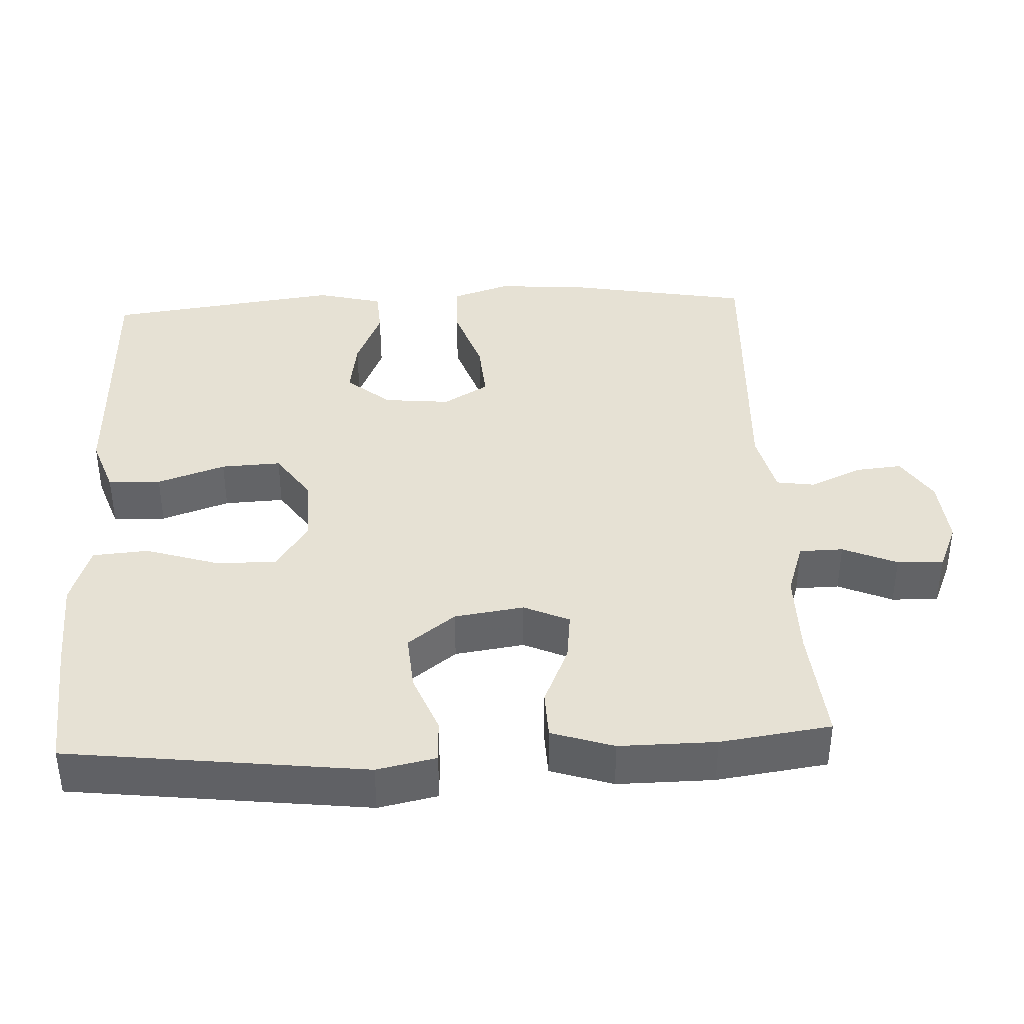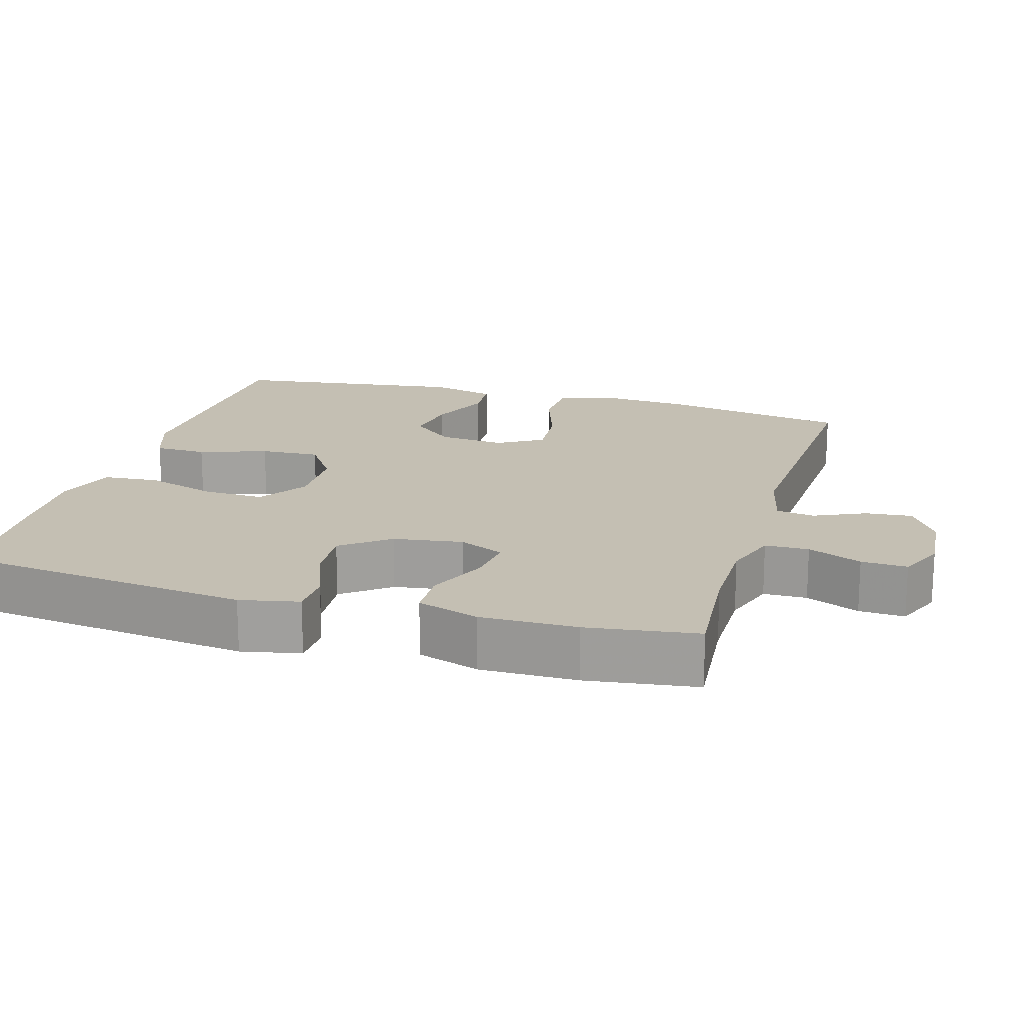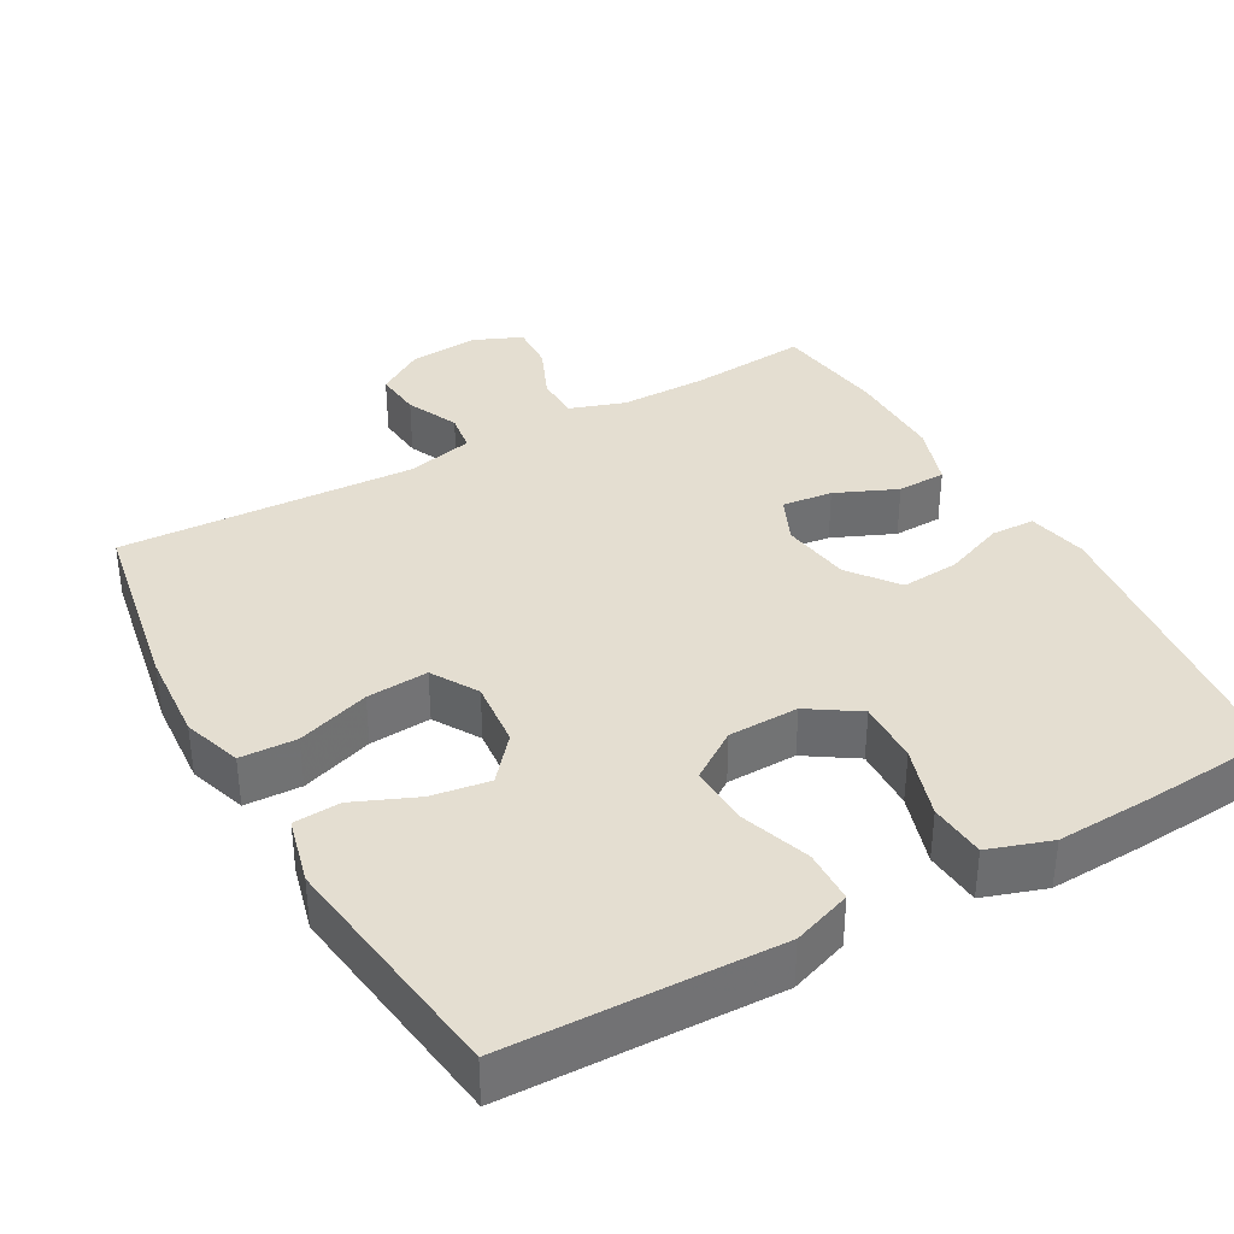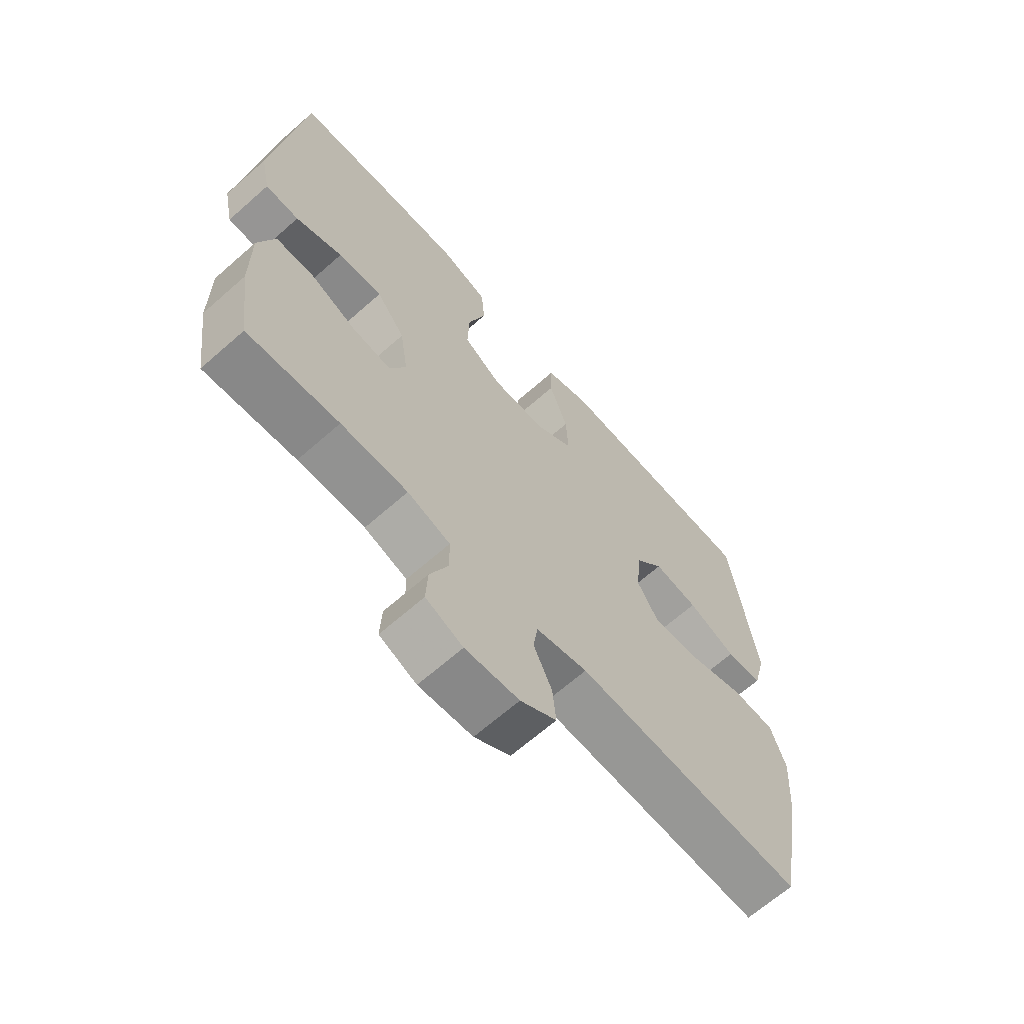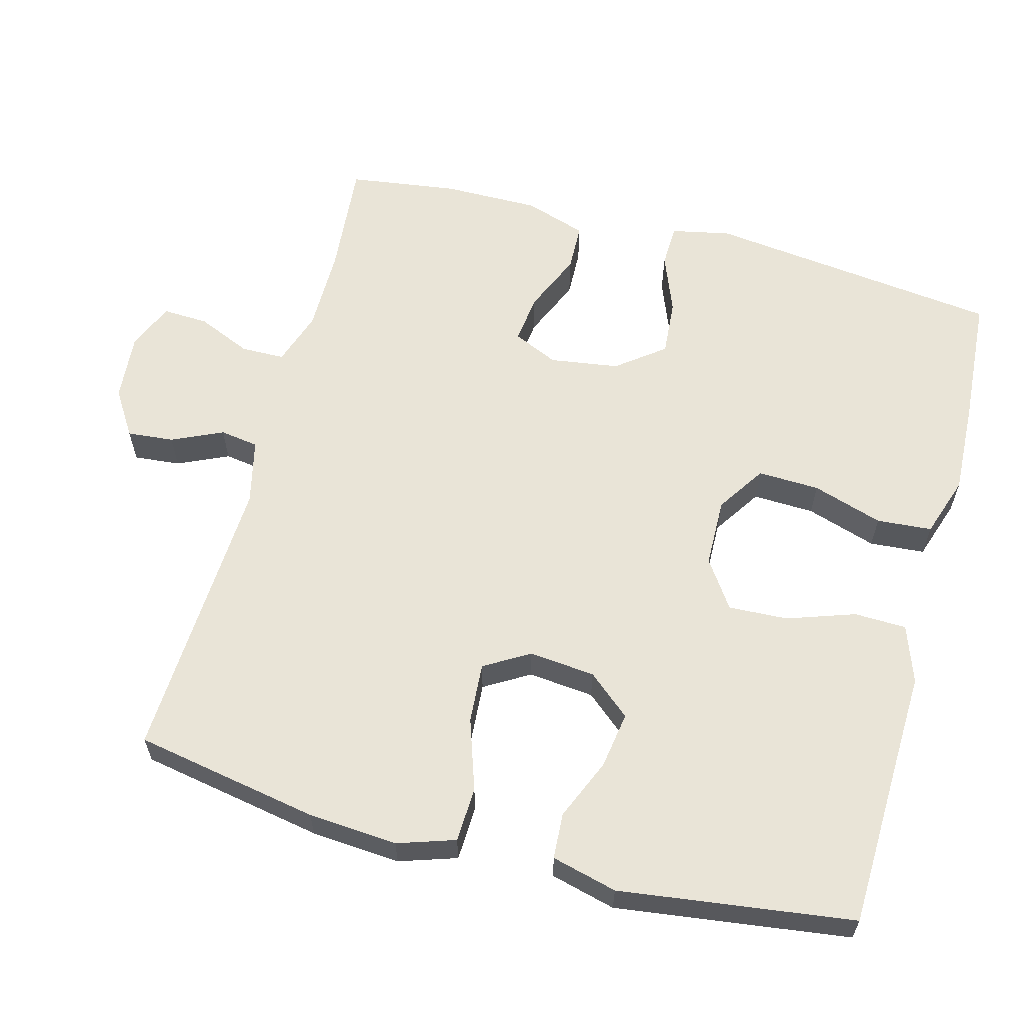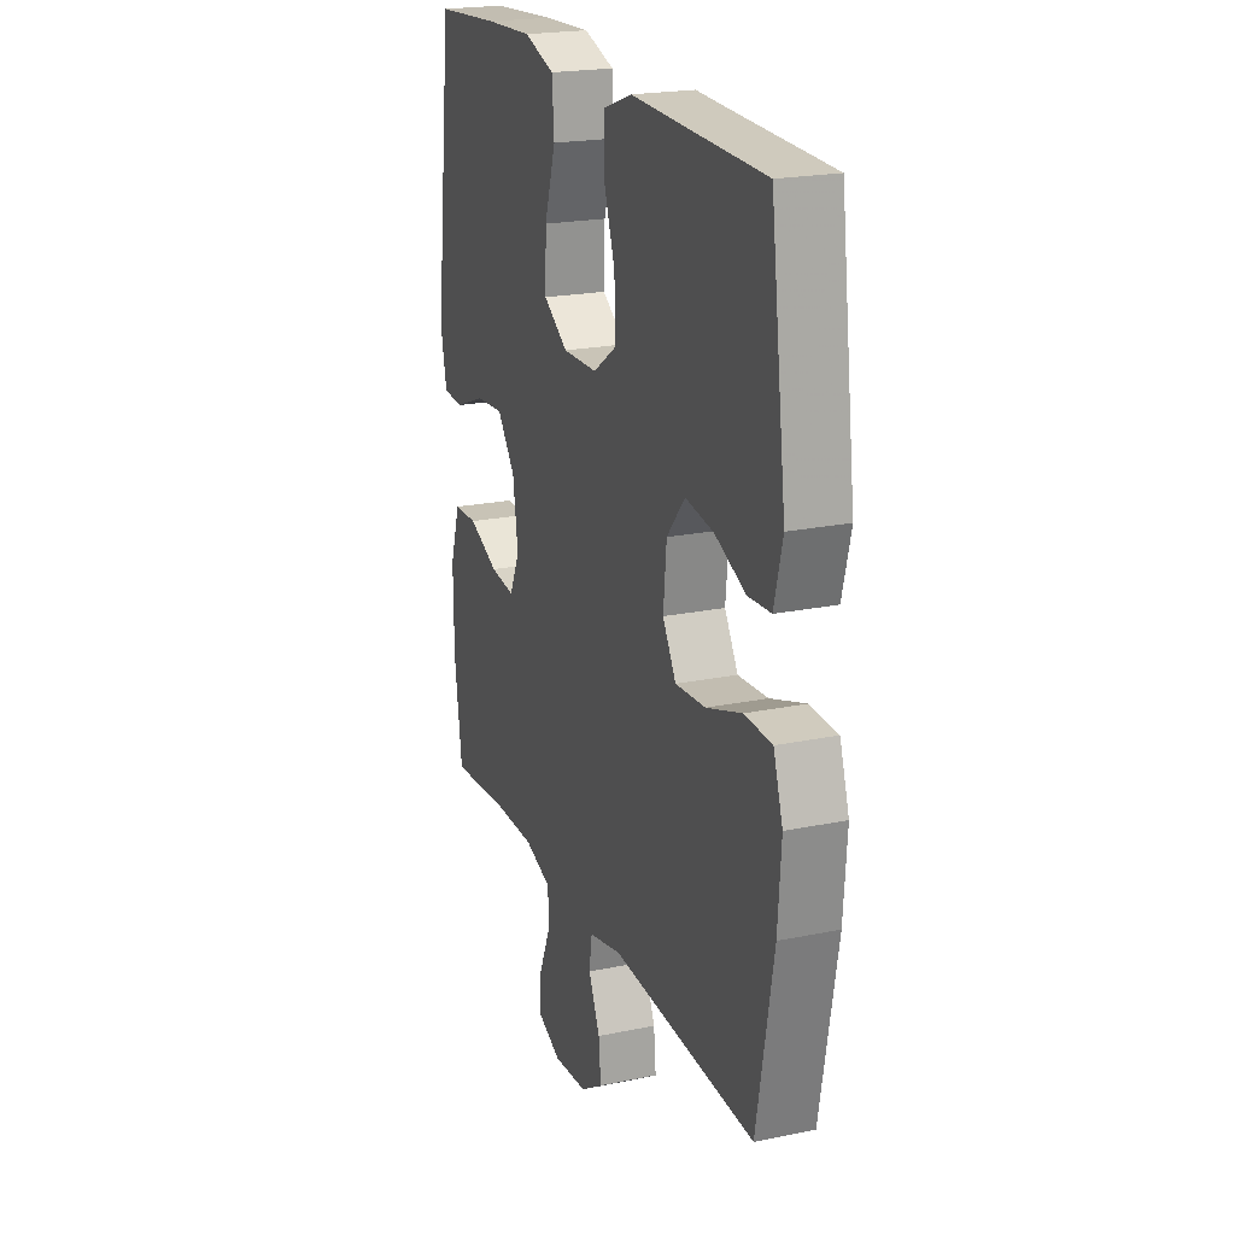
<metadata>
{"format":"obj","ext":"obj","renderer":"f3d","projection":"perspective","resolution":1024,"background":"white","views":[{"elev":39.1,"azim":87.2,"up":"+Y"},{"elev":17.8,"azim":106.3,"up":"+Y"},{"elev":36.5,"azim":-29.3,"up":"+Y"},{"elev":-66.2,"azim":131.5,"up":"+Z"},{"elev":60.9,"azim":-75.0,"up":"+Y"},{"elev":21.2,"azim":-110.3,"up":"+Z"}]}
</metadata>
<code>
v 0.5 0.07 0.5
v 0.549 0.07 0.093
v 0.532 0.07 0.012
v 0.473 0.07 0.01
v 0.391 0.07 0.042
v 0.313 0.07 0.048
v 0.263 0.07 -0.017
v 0.249 0.07 -0.112
v 0.277 0.07 -0.174
v 0.345 0.07 -0.166
v 0.428 0.07 -0.13
v 0.494 0.07 -0.132
v 0.522 0.07 -0.217
v 0.521 0.07 -0.349
v 0.5 0.07 -0.5
v 0.34 0.07 -0.486
v 0.223 0.07 -0.486
v 0.148 0.07 -0.511
v 0.147 0.07 -0.571
v 0.179 0.07 -0.645
v 0.182 0.07 -0.708
v 0.117 0.07 -0.736
v 0.023 0.07 -0.728
v -0.04 0.07 -0.688
v -0.034 0.07 -0.624
v -0.002 0.07 -0.554
v -0.01 0.07 -0.501
v -0.1 0.07 -0.48
v -0.5 0.07 -0.5
v -0.546 0.07 -0.246
v -0.555 0.07 -0.123
v -0.529 0.07 -0.044
v -0.453 0.07 -0.041
v -0.355 0.07 -0.074
v -0.272 0.07 -0.08
v -0.235 0.07 -0.018
v -0.244 0.07 0.073
v -0.294 0.07 0.132
v -0.372 0.07 0.12
v -0.457 0.07 0.084
v -0.52 0.07 0.088
v -0.543 0.07 0.178
v -0.5 0.07 0.5
v -0.26 0.07 0.507
v -0.137 0.07 0.511
v -0.058 0.07 0.483
v -0.056 0.07 0.411
v -0.088 0.07 0.318
v -0.092 0.07 0.236
v -0.026 0.07 0.191
v 0.069 0.07 0.189
v 0.136 0.07 0.233
v 0.133 0.07 0.318
v 0.102 0.07 0.415
v 0.108 0.07 0.491
v 0.192 0.07 0.519
v 0.321 0.07 0.513
v 0.5 0 0.5
v 0.549 0 0.093
v 0.532 0 0.012
v 0.473 0 0.01
v 0.391 0 0.042
v 0.313 0 0.048
v 0.263 0 -0.017
v 0.249 0 -0.112
v 0.277 0 -0.174
v 0.345 0 -0.166
v 0.428 0 -0.13
v 0.494 0 -0.132
v 0.522 0 -0.217
v 0.521 0 -0.349
v 0.5 0 -0.5
v 0.34 0 -0.486
v 0.223 0 -0.486
v 0.148 0 -0.511
v 0.147 0 -0.571
v 0.179 0 -0.645
v 0.182 0 -0.708
v 0.117 0 -0.736
v 0.023 0 -0.728
v -0.04 0 -0.688
v -0.034 0 -0.624
v -0.002 0 -0.554
v -0.01 0 -0.501
v -0.1 0 -0.48
v -0.5 0 -0.5
v -0.546 0 -0.246
v -0.555 0 -0.123
v -0.529 0 -0.044
v -0.453 0 -0.041
v -0.355 0 -0.074
v -0.272 0 -0.08
v -0.235 0 -0.018
v -0.244 0 0.073
v -0.294 0 0.132
v -0.372 0 0.12
v -0.457 0 0.084
v -0.52 0 0.088
v -0.543 0 0.178
v -0.5 0 0.5
v -0.26 0 0.507
v -0.137 0 0.511
v -0.058 0 0.483
v -0.056 0 0.411
v -0.088 0 0.318
v -0.092 0 0.236
v -0.026 0 0.191
v 0.069 0 0.189
v 0.136 0 0.233
v 0.133 0 0.318
v 0.102 0 0.415
v 0.108 0 0.491
v 0.192 0 0.519
v 0.321 0 0.513
f 3 4 5
f 2 3 5
f 1 2 5
f 57 1 5
f 56 57 5
f 55 56 5
f 54 55 5
f 53 54 5
f 52 53 5 6
f 51 52 6 7
f 50 51 7 8
f 49 50 8 9
f 46 47 48
f 45 46 48
f 44 45 48
f 43 44 48
f 42 43 48
f 41 42 48
f 40 41 48
f 39 40 48
f 38 39 48 49
f 37 38 49 9
f 32 33 34
f 31 32 34
f 30 31 34
f 29 30 34
f 28 29 34
f 27 28 34 35
f 24 25 26
f 23 24 26
f 22 23 26
f 21 22 26
f 20 21 26
f 19 20 26
f 18 19 26 27
f 27 35 36
f 18 27 36
f 17 18 36
f 14 15 16
f 13 14 16
f 12 13 16
f 11 12 16
f 10 11 16
f 9 10 16 17
f 9 17 36 37
f 62 61 60
f 62 60 59
f 62 59 58
f 62 58 114
f 62 114 113
f 62 113 112
f 62 112 111
f 62 111 110
f 63 62 110 109
f 64 63 109 108
f 65 64 108 107
f 66 65 107 106
f 105 104 103
f 105 103 102
f 105 102 101
f 105 101 100
f 105 100 99
f 105 99 98
f 105 98 97
f 105 97 96
f 106 105 96 95
f 66 106 95 94
f 91 90 89
f 91 89 88
f 91 88 87
f 91 87 86
f 91 86 85
f 92 91 85 84
f 83 82 81
f 83 81 80
f 83 80 79
f 83 79 78
f 83 78 77
f 83 77 76
f 84 83 76 75
f 93 92 84
f 93 84 75
f 93 75 74
f 73 72 71
f 73 71 70
f 73 70 69
f 73 69 68
f 73 68 67
f 74 73 67 66
f 94 93 74 66
f 1 58 59 2
f 2 59 60 3
f 3 60 61 4
f 4 61 62 5
f 5 62 63 6
f 6 63 64 7
f 7 64 65 8
f 8 65 66 9
f 9 66 67 10
f 10 67 68 11
f 11 68 69 12
f 12 69 70 13
f 13 70 71 14
f 14 71 72 15
f 15 72 73 16
f 16 73 74 17
f 17 74 75 18
f 18 75 76 19
f 19 76 77 20
f 20 77 78 21
f 21 78 79 22
f 22 79 80 23
f 23 80 81 24
f 24 81 82 25
f 25 82 83 26
f 26 83 84 27
f 27 84 85 28
f 28 85 86 29
f 29 86 87 30
f 30 87 88 31
f 31 88 89 32
f 32 89 90 33
f 33 90 91 34
f 34 91 92 35
f 35 92 93 36
f 36 93 94 37
f 37 94 95 38
f 38 95 96 39
f 39 96 97 40
f 40 97 98 41
f 41 98 99 42
f 42 99 100 43
f 43 100 101 44
f 44 101 102 45
f 45 102 103 46
f 46 103 104 47
f 47 104 105 48
f 48 105 106 49
f 49 106 107 50
f 50 107 108 51
f 51 108 109 52
f 52 109 110 53
f 53 110 111 54
f 54 111 112 55
f 55 112 113 56
f 56 113 114 57
f 57 114 58 1

</code>
